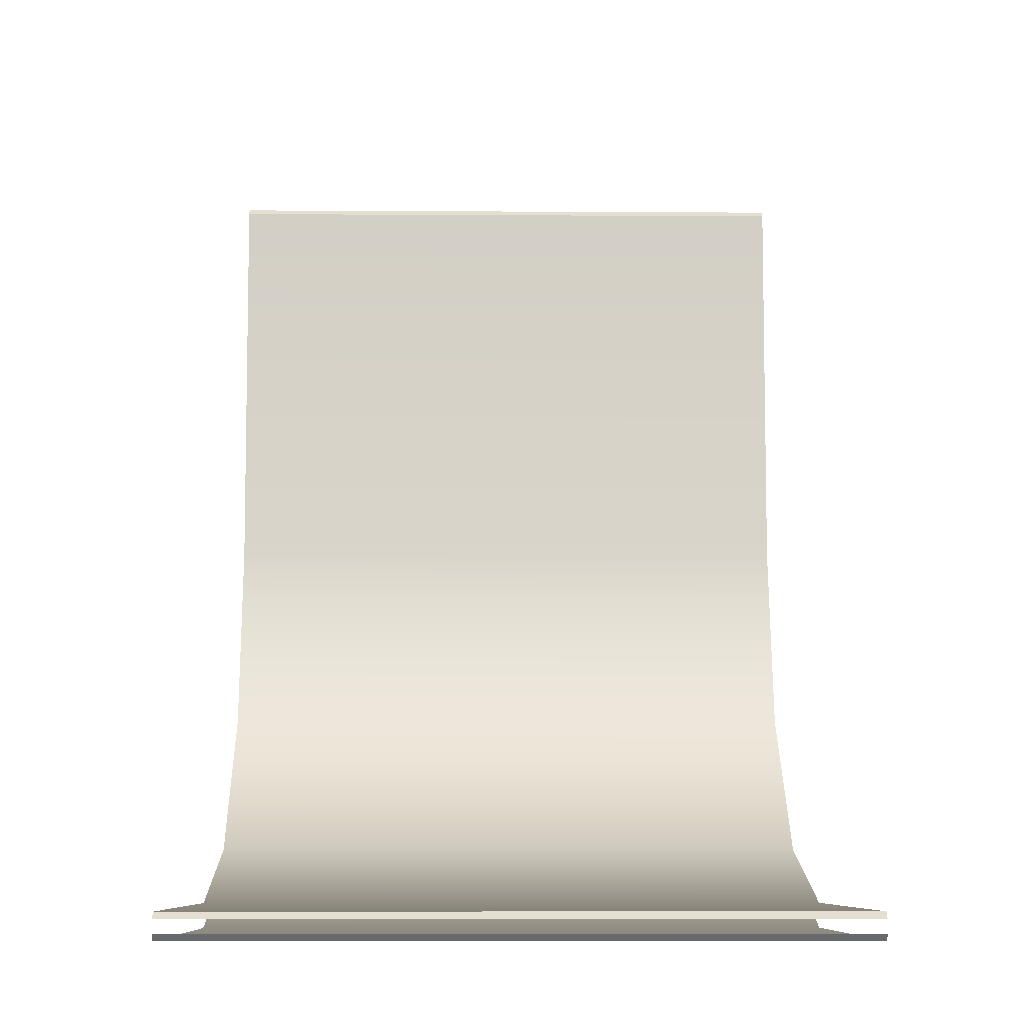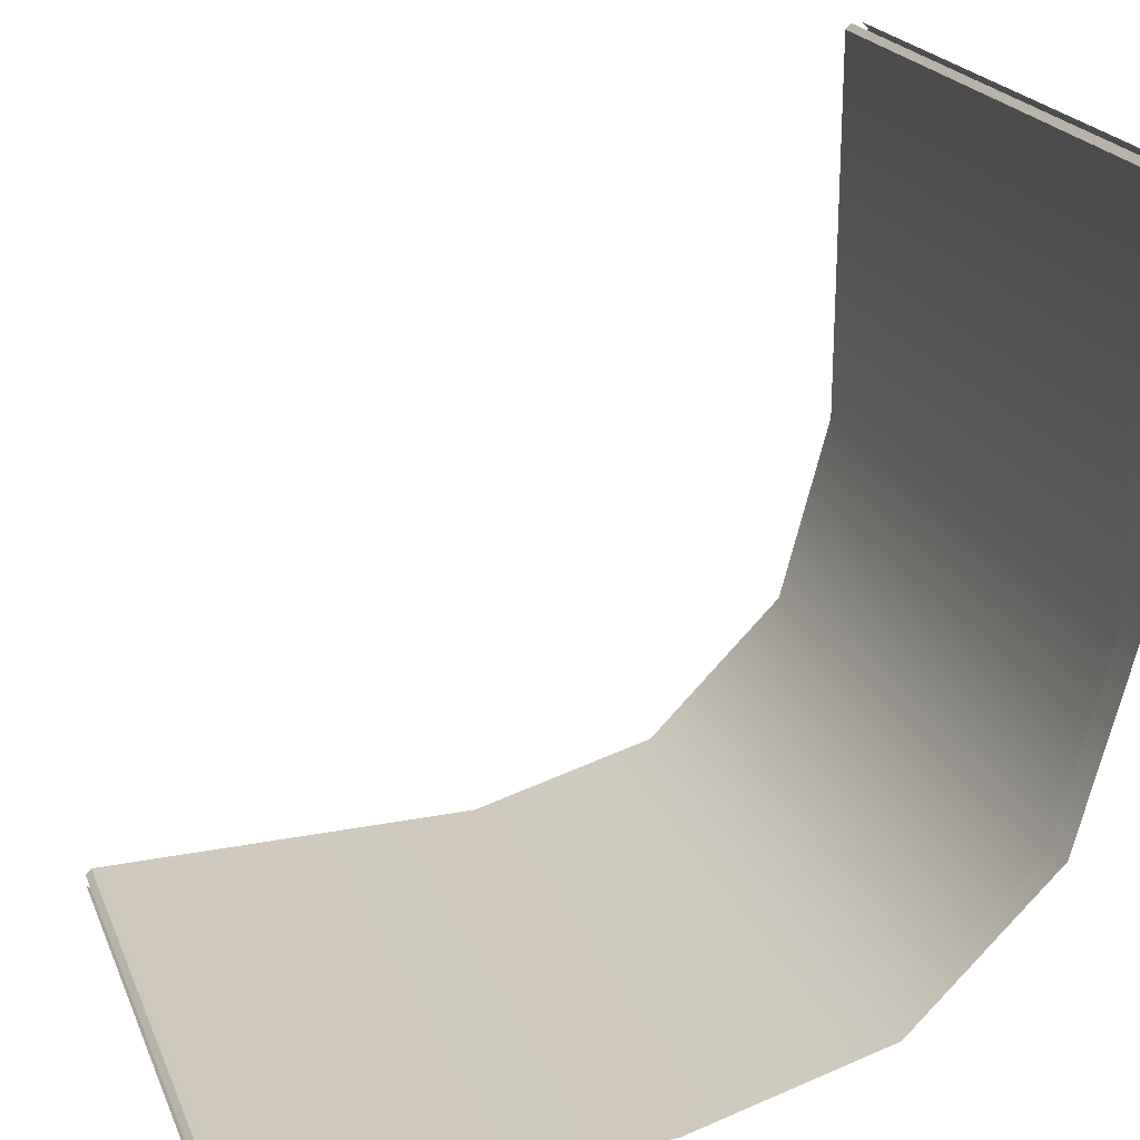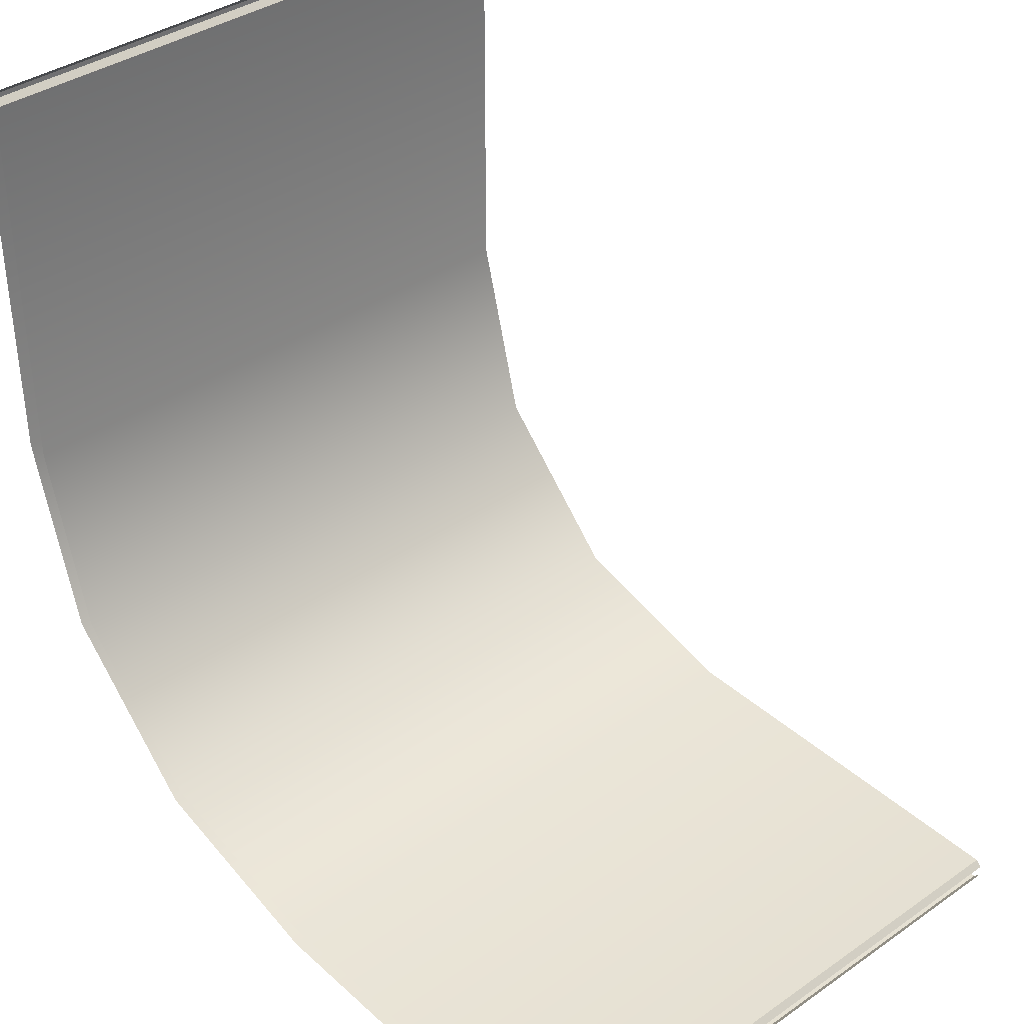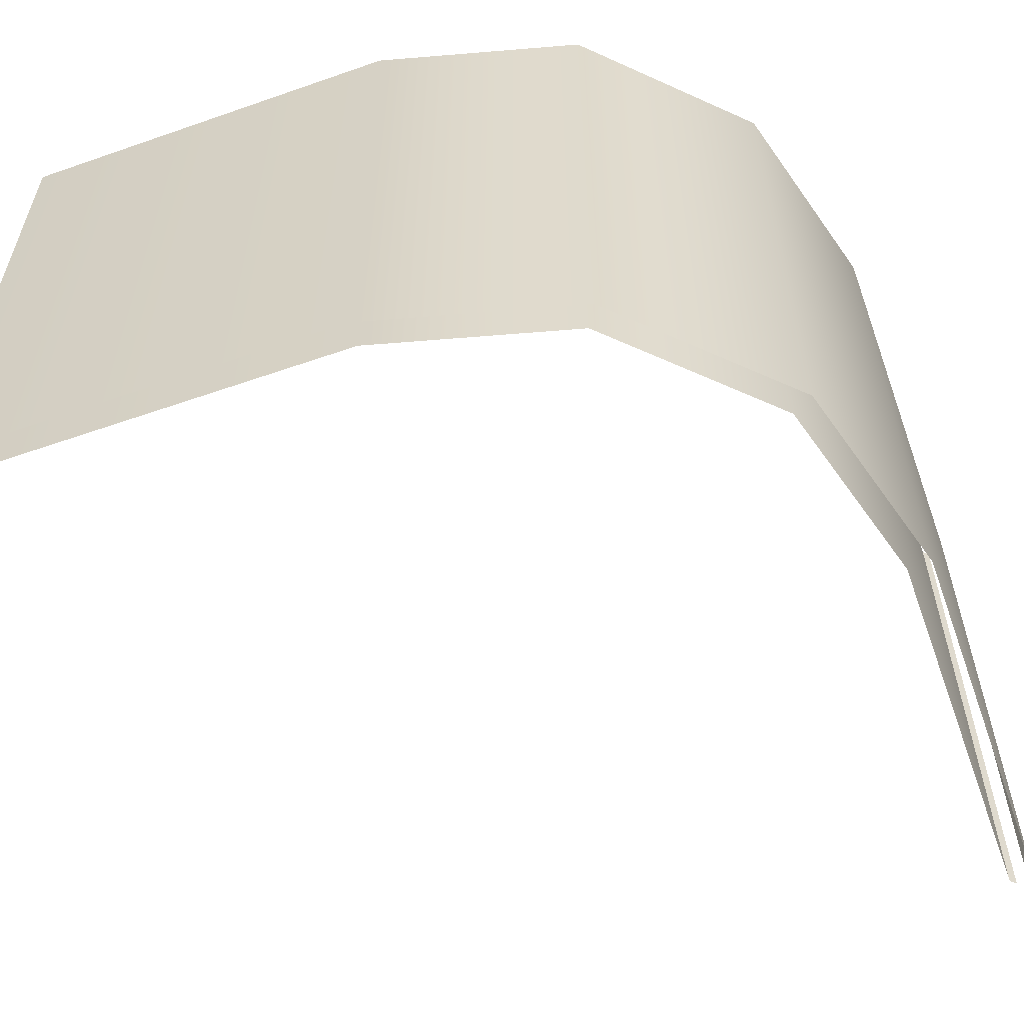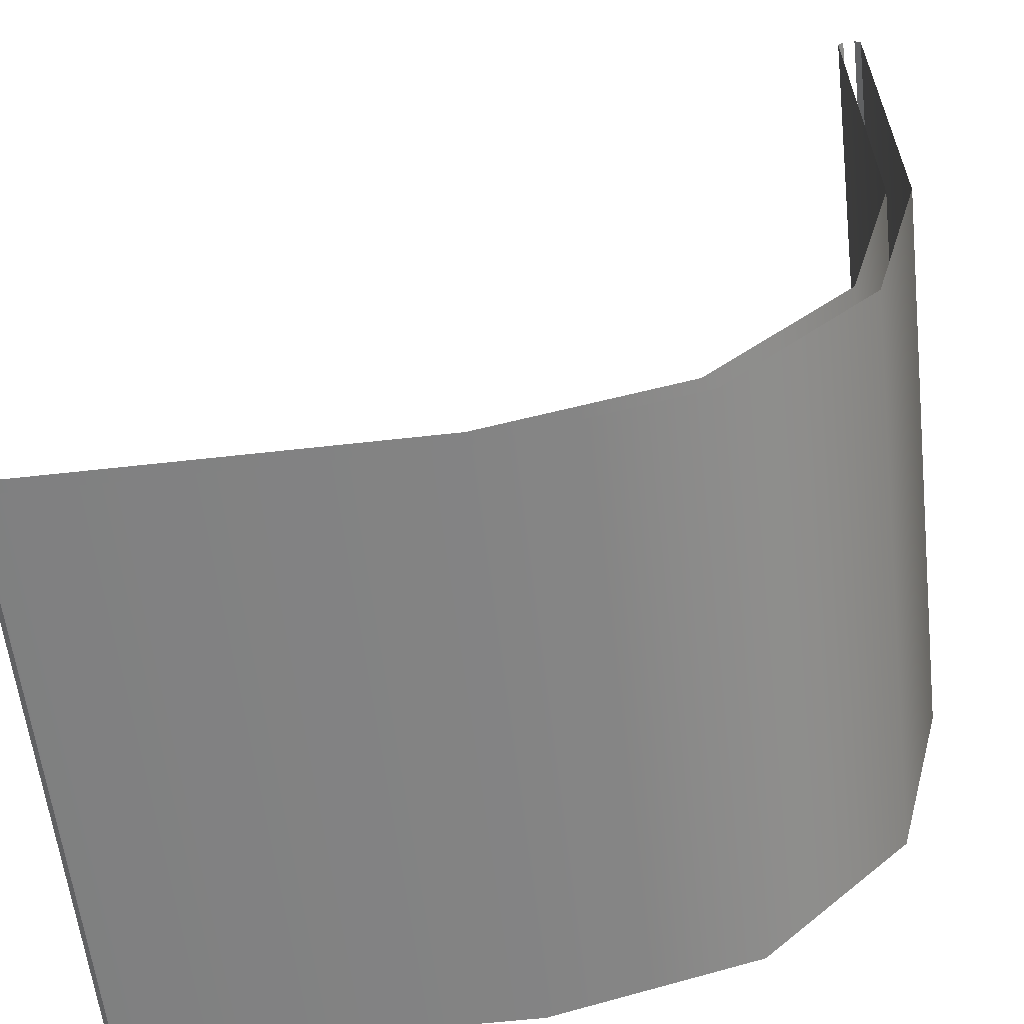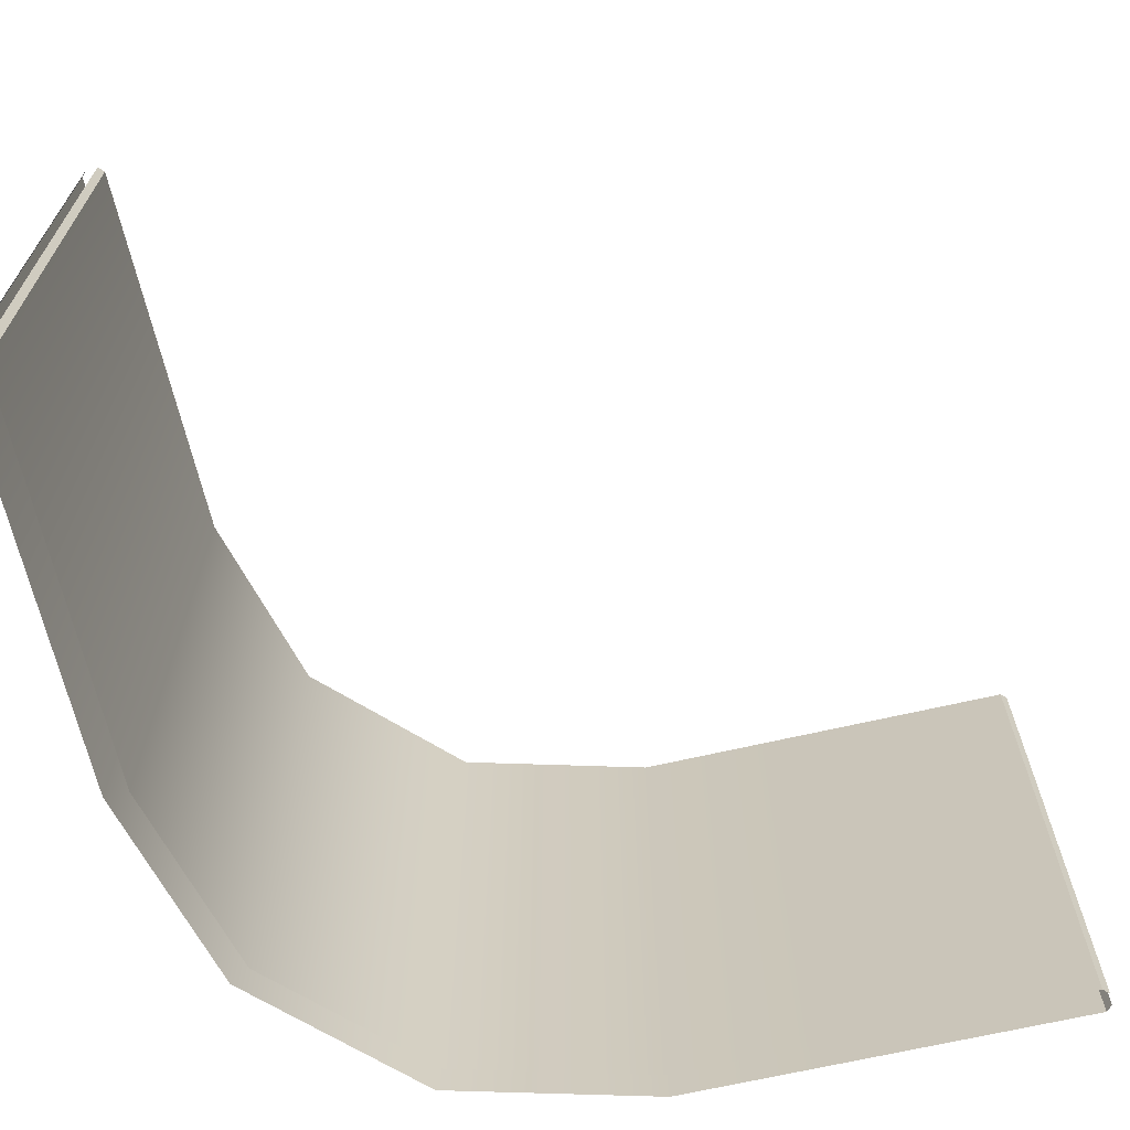
<metadata>
{"format":"obj","ext":"obj","renderer":"f3d","projection":"perspective","resolution":1024,"background":"white","views":[{"elev":-7.8,"azim":-91.0,"up":"+Z"},{"elev":22.2,"azim":-18.7,"up":"+Z"},{"elev":37.8,"azim":-131.4,"up":"+Z"},{"elev":-57.6,"azim":109.9,"up":"+Y"},{"elev":-59.9,"azim":6.6,"up":"+Z"},{"elev":-66.8,"azim":-76.9,"up":"+Y"}]}
</metadata>
<code>
o wall_1_round
v -0.06 -0 4
v -0.06 3 4
v 0.06 0 4
v 0.06 3 4
v -0.03 -0 4.03
v -0.03 3 4.03
v 0.03 0 4.03
v 0.03 3 4.03
v -0.06 3 2
v -0.06 -0 2
v 0.06 0 2
v 0.06 3 2
v -0.3199 3 1.03
v -0.3199 -0 1.03
v -0.216 0 0.97
v -0.216 3 0.97
v -1.03 3 0.3199
v -1.03 -0 0.3199
v -0.97 0 0.216
v -0.97 3 0.216
v -2 0 -0.06
v -4 0 -0.06
v -4 3 -0.06
v -4 -0 0.06
v -4 3 0.06
v -4.03 0 -0.03
v -4.03 3 -0.03
v -4.03 -0 0.03
v -4.03 3 0.03
v -2 3 0.06
v -2 -0 0.06
v -2 3 -0.06
f 3 4 8 7
f 3 11 12 4
f 12 11 15 16
f 16 15 19 20
f 20 19 21 32
f 23 22 26 27
f 21 22 23 32
f 2 1 5 6
f 10 1 2 9
f 10 9 13 14
f 14 13 17 18
f 18 17 30 31
f 24 25 29 28
f 24 31 30 25

</code>
